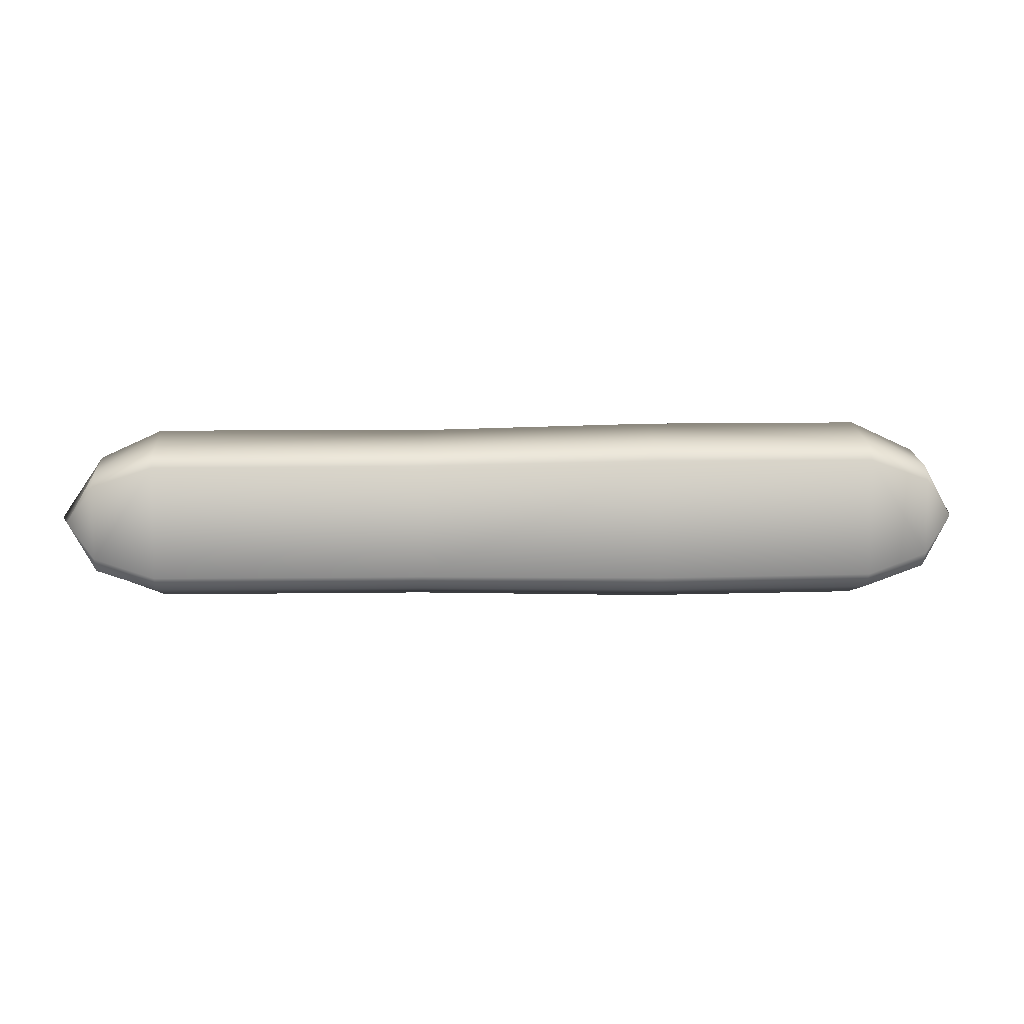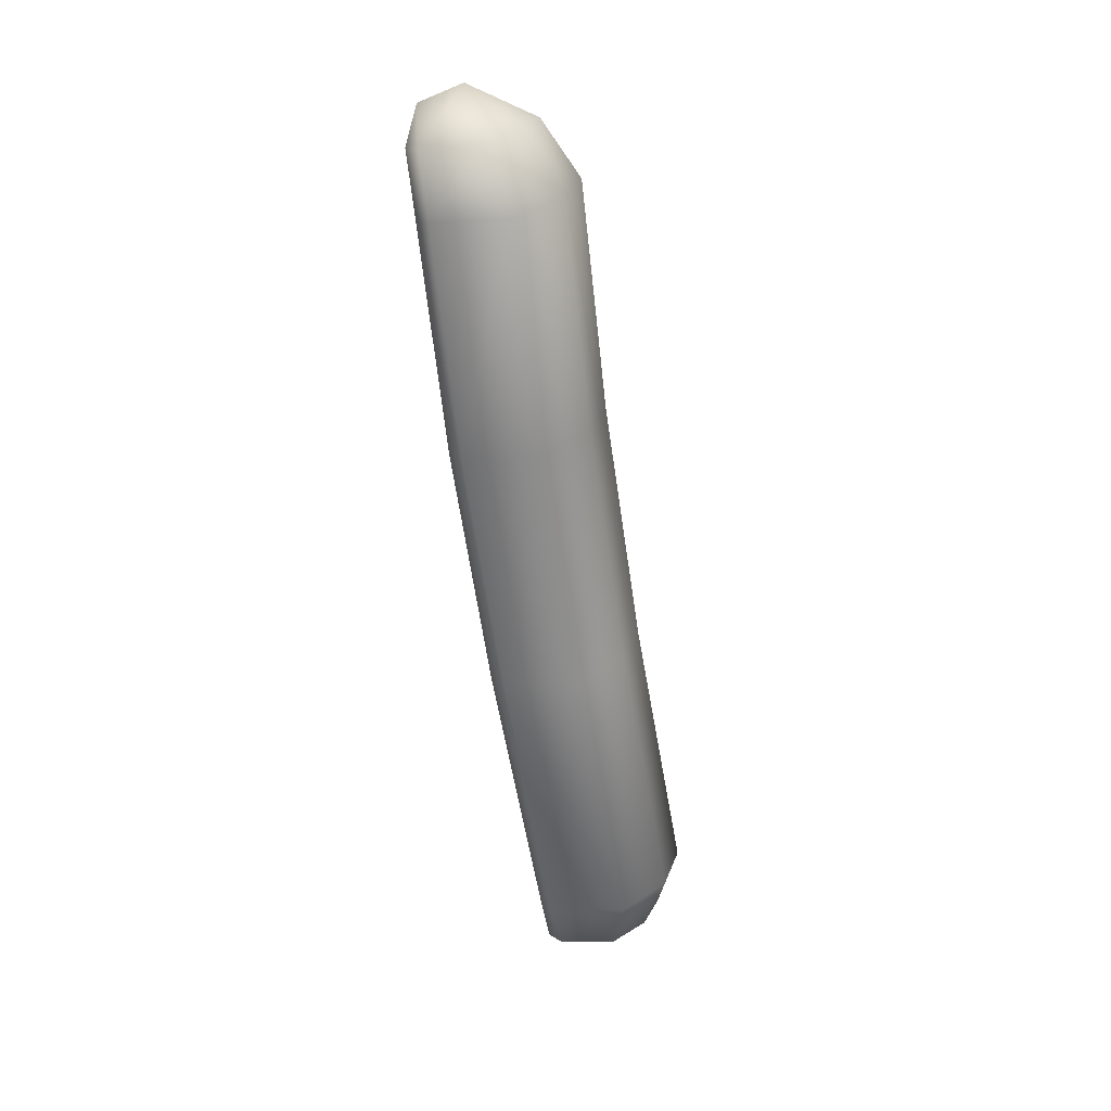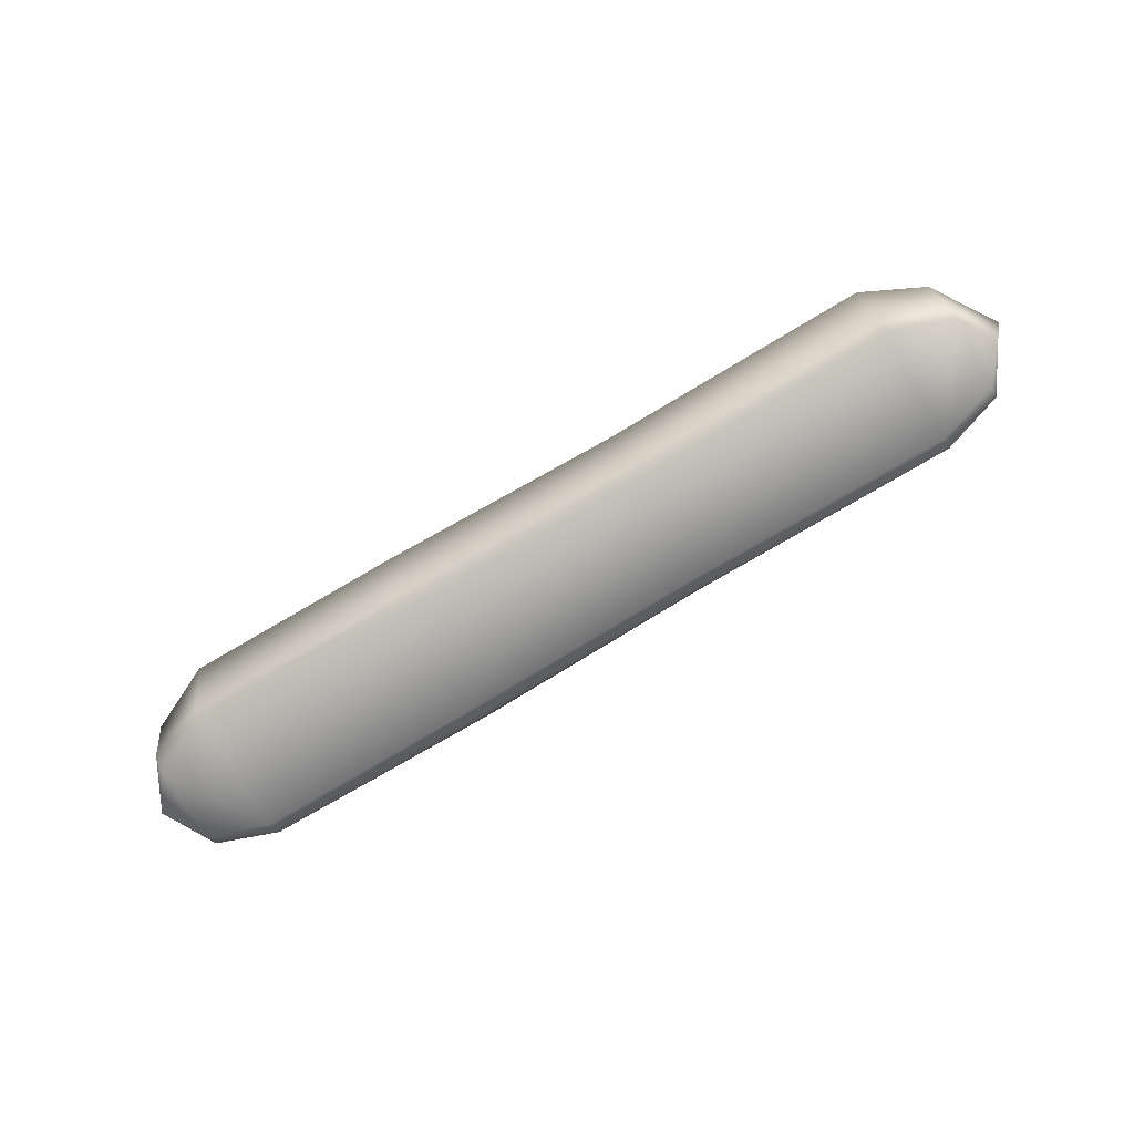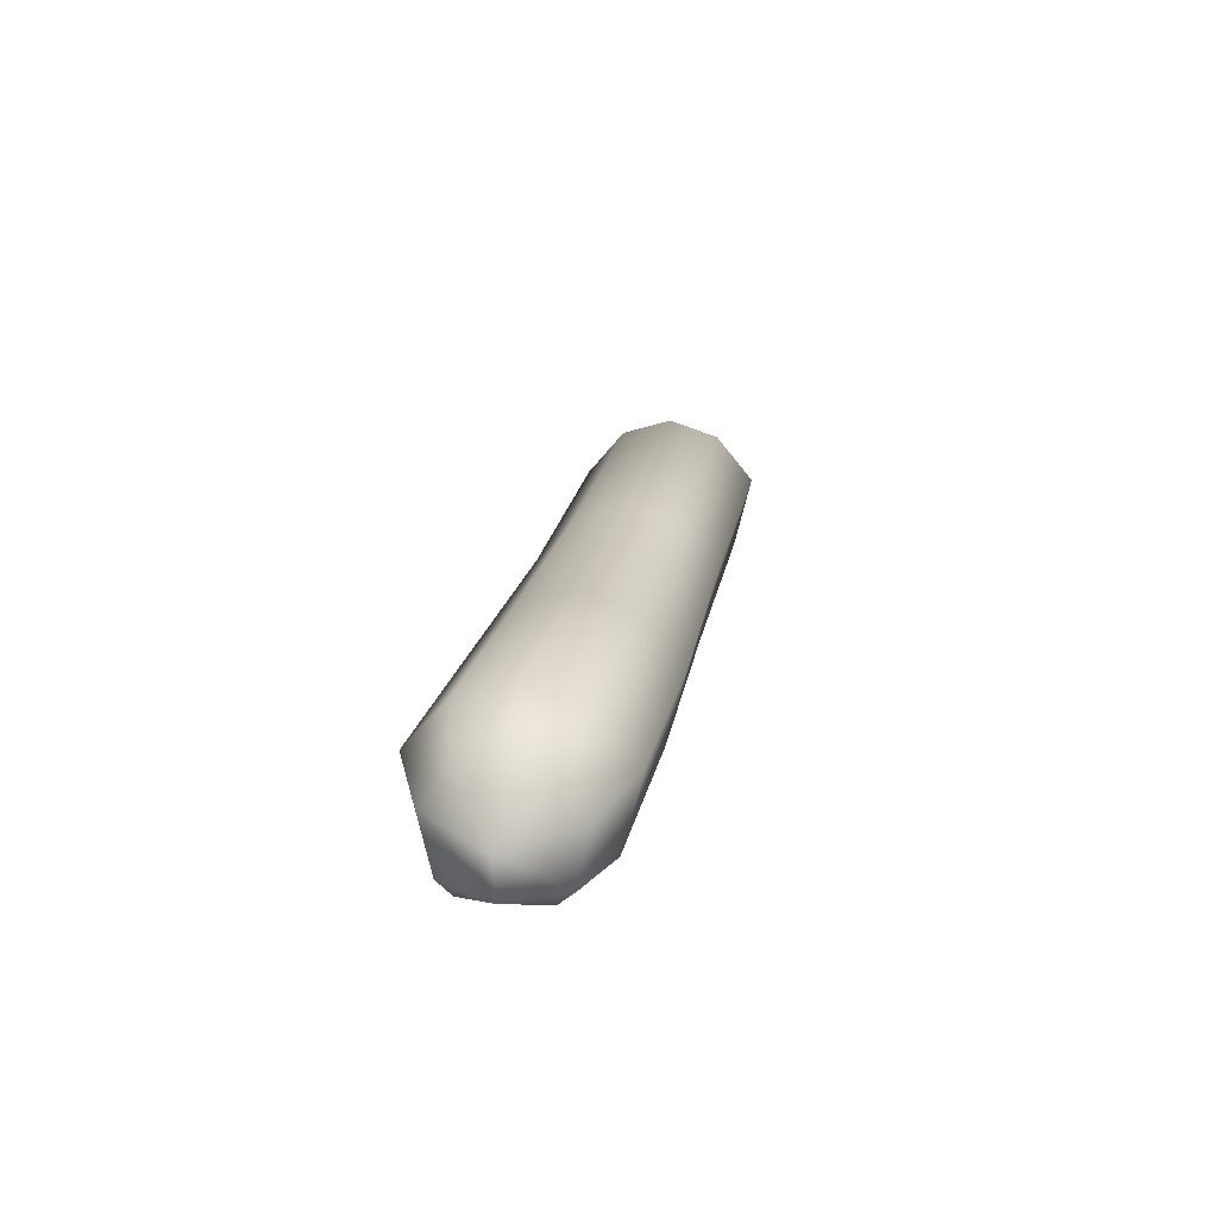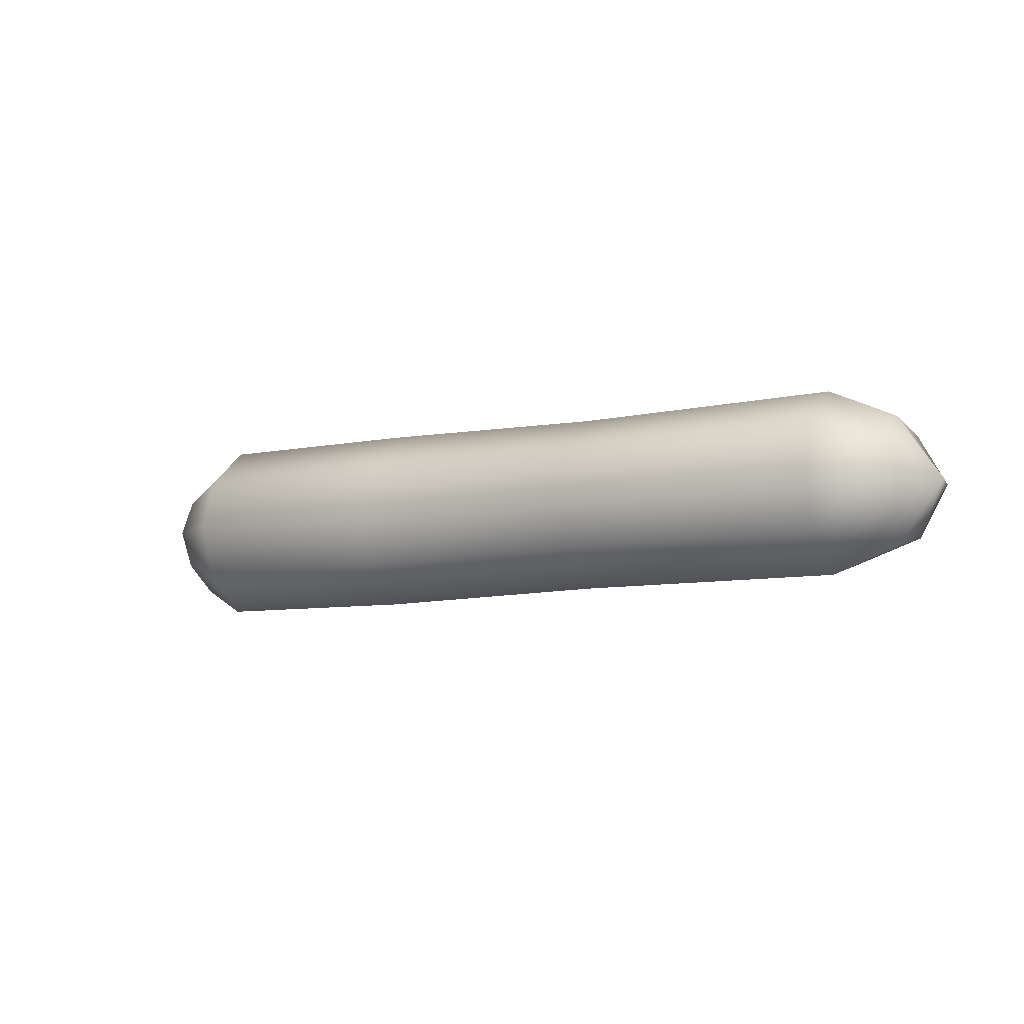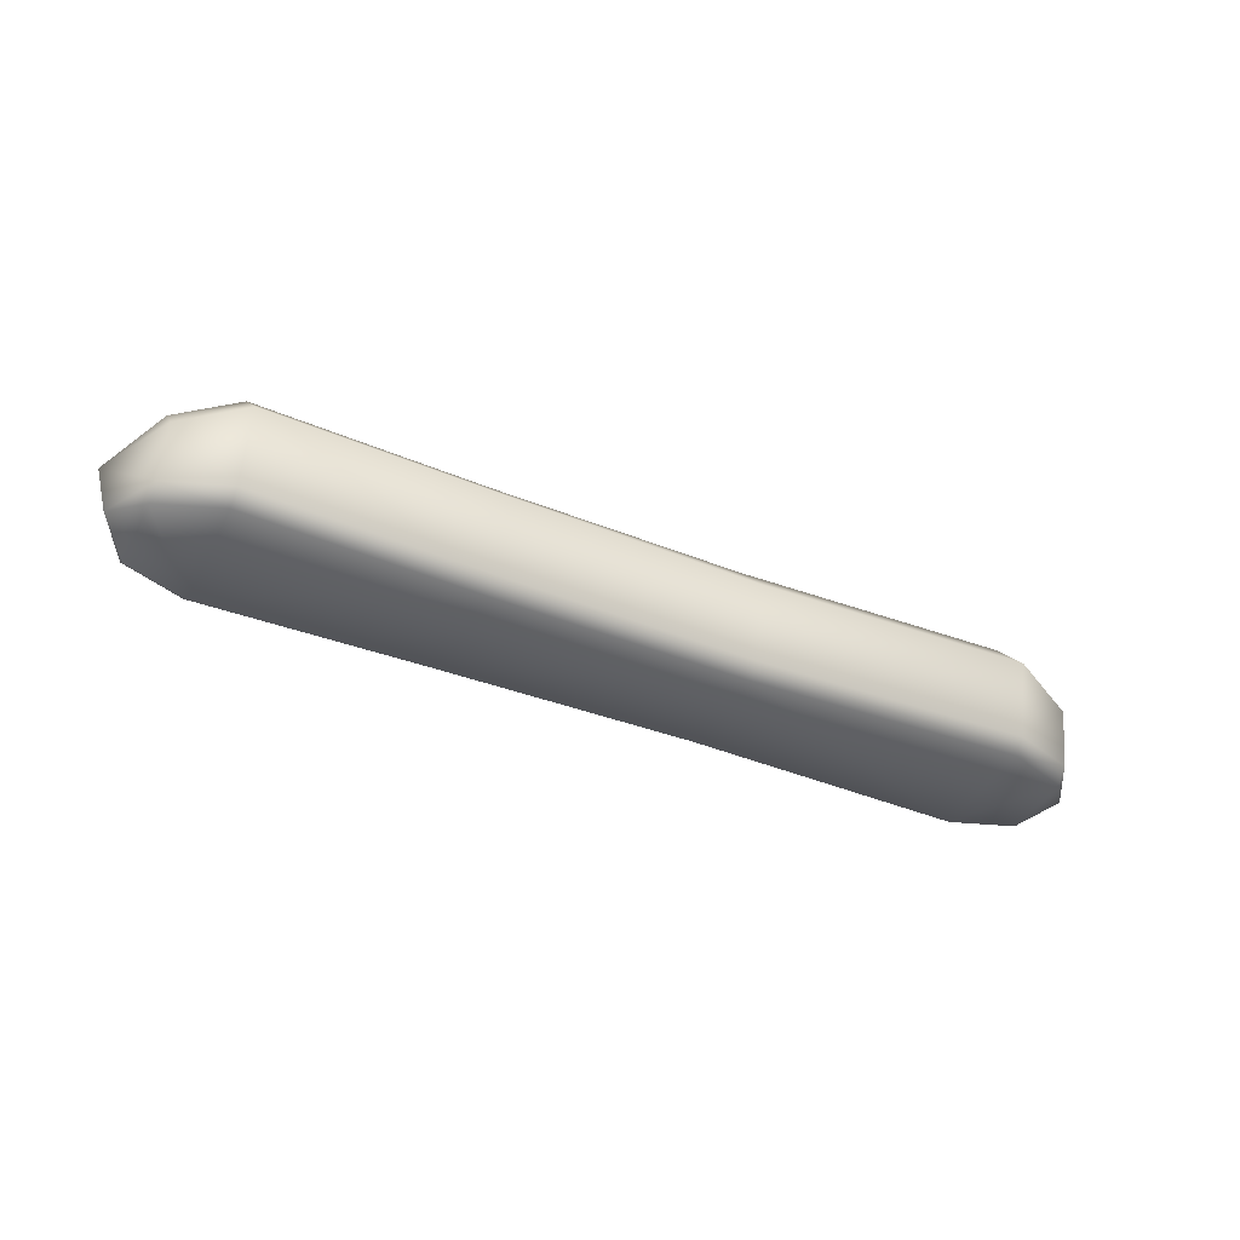
<metadata>
{"format":"obj","ext":"obj","renderer":"f3d","projection":"perspective","resolution":1024,"background":"white","views":[{"elev":7.2,"azim":-3.8,"up":"+Z"},{"elev":-63.4,"azim":98.3,"up":"+Z"},{"elev":-75.7,"azim":-149.4,"up":"+Y"},{"elev":20.3,"azim":100.1,"up":"+Y"},{"elev":-7.5,"azim":-147.2,"up":"+Z"},{"elev":-41.2,"azim":154.6,"up":"+Y"}]}
</metadata>
<code>
v 0.09899 -0.01852 0.016
v 0.09899 -0.01852 -0.016
v 0.03935 -0.02079 -0.01606
v 0.03935 -0.01715 0.01606
v 0.1149 -0.01852 -0.01021
v 0.1149 -0.01852 0.01021
v 0.09899 -0.0152 0.01987
v 0.1149 -0.01521 0.01412
v 0.1149 -0.01521 -0.01412
v 0.09899 -0.0152 -0.01987
v 0.1225 -0.01513 -1.907e-08
v 0.03935 -0.01747 -0.01995
v -0.02628 -0.02079 -0.01506
v -0.02628 -0.01715 0.01506
v -0.09899 -0.01852 0.01513
v -0.09899 -0.01852 -0.01513
v -0.1149 -0.01852 -0.009662
v -0.1149 -0.01852 0.009662
v -0.1225 -0.01513 1.907e-08
v -0.02628 -0.01747 -0.01871
v 0.03935 0.01436 -0.01423
v 0.09899 0.01651 -0.01418
v 0.09899 0.02079 -1.907e-08
v 0.03935 0.01864 -9.537e-09
v 0.1149 0.01306 -2.861e-08
v 0.1149 0.008777 -0.009869
v 0.1149 0.008777 0.009869
v 0.09899 0.01651 0.01418
v 0.1149 -0.0003722 0.01727
v 0.09899 0.004412 0.02481
v 0.03935 0.01436 0.01423
v 0.03935 0.002268 0.02491
v -0.02627 0.01864 0
v -0.02627 0.01436 -0.01335
v -0.09899 0.02079 9.537e-09
v -0.09899 0.01651 -0.01341
v -0.1149 0.01306 9.537e-09
v -0.1149 0.008777 -0.009335
v -0.1149 0.008777 0.009335
v -0.09899 0.01651 0.01341
v -0.02627 0.01436 0.01335
v -0.09899 0.004412 0.02347
v -0.02627 0.002268 0.02336
v 0.03935 -0.01747 -0.01995
v 0.09899 -0.0152 -0.01987
v 0.09899 0.004412 -0.02481
v 0.03935 0.002268 -0.02491
v 0.03935 0.01436 -0.01423
v 0.09899 0.01651 -0.01418
v 0.1149 -0.0003722 -0.01727
v 0.1149 -0.01521 -0.01412
v 0.1149 0.008777 -0.009869
v -0.02627 0.002268 -0.02336
v -0.02628 -0.01747 -0.01871
v -0.09899 0.004412 -0.02347
v -0.09899 -0.0152 -0.01879
v -0.02627 0.01436 -0.01335
v -0.09899 0.01651 -0.01341
v -0.1149 -0.0003722 -0.01633
v -0.1149 -0.01521 -0.01336
v -0.1149 0.008777 -0.009335
v 0.09899 0.004412 0.02481
v 0.1149 -0.0003722 0.01727
v 0.1149 -0.01521 0.01412
v 0.09899 -0.0152 0.01987
v 0.03935 0.002268 0.02491
v 0.03935 -0.01383 0.01995
v -0.02628 -0.01383 0.01871
v -0.02627 0.002268 0.02336
v -0.09899 -0.0152 0.01879
v -0.09899 0.004412 0.02347
v -0.1149 -0.01521 0.01336
v -0.1149 -0.0003722 0.01633
v 0.1149 -0.01521 -0.01412
v 0.1225 -0.01513 -1.907e-08
v 0.1256 -0.003329 -1.907e-08
v 0.1149 -0.0003722 -0.01727
v 0.1149 0.008777 -0.009869
v 0.1149 0.01306 -2.861e-08
v 0.1149 0.008777 0.009869
v 0.1149 -0.0003722 0.01727
v 0.1149 -0.01521 0.01412
v 0.09899 -0.0152 0.01987
v 0.03935 -0.01715 0.01606
v 0.03935 -0.01383 0.01995
v -0.02628 -0.01715 0.01506
v -0.02628 -0.01383 0.01871
v -0.09899 -0.0152 0.01879
v -0.09899 -0.01852 0.01513
v -0.1149 -0.01852 0.009662
v -0.1149 -0.01521 0.01336
v -0.1225 -0.01513 1.907e-08
v 0.1149 -0.01521 0.01412
v 0.1225 -0.01513 -1.907e-08
v 0.1149 -0.01852 0.01021
v 0.1149 -0.01852 -0.01021
v 0.1149 -0.01521 -0.01412
v -0.09899 0.01651 0.01341
v -0.09899 0.004412 0.02347
v -0.1149 -0.0003722 0.01633
v -0.1149 0.008777 0.009335
v -0.1256 -0.003329 9.537e-09
v -0.1149 0.01306 9.537e-09
v -0.1225 -0.01513 1.907e-08
v -0.1149 -0.01521 0.01336
v -0.1149 -0.01521 -0.01336
v -0.1149 -0.0003722 -0.01633
v -0.1256 -0.003329 9.537e-09
v -0.1225 -0.01513 1.907e-08
v -0.1149 0.008777 -0.009335
v -0.1149 0.01306 9.537e-09
v -0.09899 -0.01852 -0.01513
v -0.09899 -0.0152 -0.01879
v -0.1149 -0.01521 -0.01336
v -0.1149 -0.01852 -0.009662
v -0.02628 -0.02079 -0.01506
v -0.02628 -0.01747 -0.01871
v 0.03935 -0.02079 -0.01606
v -0.1149 -0.01852 -0.009662
v -0.1149 -0.01521 -0.01336
v -0.1225 -0.01513 1.907e-08
f 3 2 1
f 4 3 1
f 2 5 1
f 5 6 1
f 4 1 7
f 1 6 7
f 6 8 7
f 9 5 2
f 10 9 2
f 2 3 10
f 5 11 6
f 3 12 10
f 13 3 4
f 14 13 4
f 14 15 13
f 15 16 13
f 17 16 15
f 18 17 15
f 19 17 18
f 12 3 20
f 23 22 21
f 24 23 21
f 23 25 22
f 25 26 22
f 27 25 23
f 28 27 23
f 23 24 28
f 29 27 28
f 30 29 28
f 28 31 30
f 24 31 28
f 31 32 30
f 24 21 33
f 21 34 33
f 33 34 35
f 34 36 35
f 37 35 36
f 38 37 36
f 37 39 35
f 39 40 35
f 35 40 33
f 40 41 33
f 40 42 41
f 42 43 41
f 31 41 43
f 32 31 43
f 24 33 41
f 31 24 41
f 46 45 44
f 47 46 44
f 47 48 46
f 48 49 46
f 46 50 45
f 50 51 45
f 52 50 46
f 49 52 46
f 53 47 44
f 54 53 44
f 53 54 55
f 54 56 55
f 53 55 57
f 57 48 47
f 53 57 47
f 55 58 57
f 59 55 56
f 60 59 56
f 61 58 55
f 59 61 55
f 64 63 62
f 65 64 62
f 62 66 65
f 66 67 65
f 67 66 68
f 66 69 68
f 70 68 69
f 71 70 69
f 72 70 71
f 73 72 71
f 76 75 74
f 77 76 74
f 78 76 77
f 79 76 78
f 80 76 79
f 81 76 80
f 75 76 81
f 82 75 81
f 85 84 83
f 84 85 86
f 85 87 86
f 87 88 86
f 88 89 86
f 90 89 88
f 91 90 88
f 92 90 91
f 95 94 93
f 97 94 96
f 100 99 98
f 101 100 98
f 102 100 101
f 102 101 103
f 102 104 100
f 104 105 100
f 108 107 106
f 109 108 106
f 108 110 107
f 108 111 110
f 114 113 112
f 115 114 112
f 112 113 116
f 113 117 116
f 118 116 117
f 121 120 119

</code>
